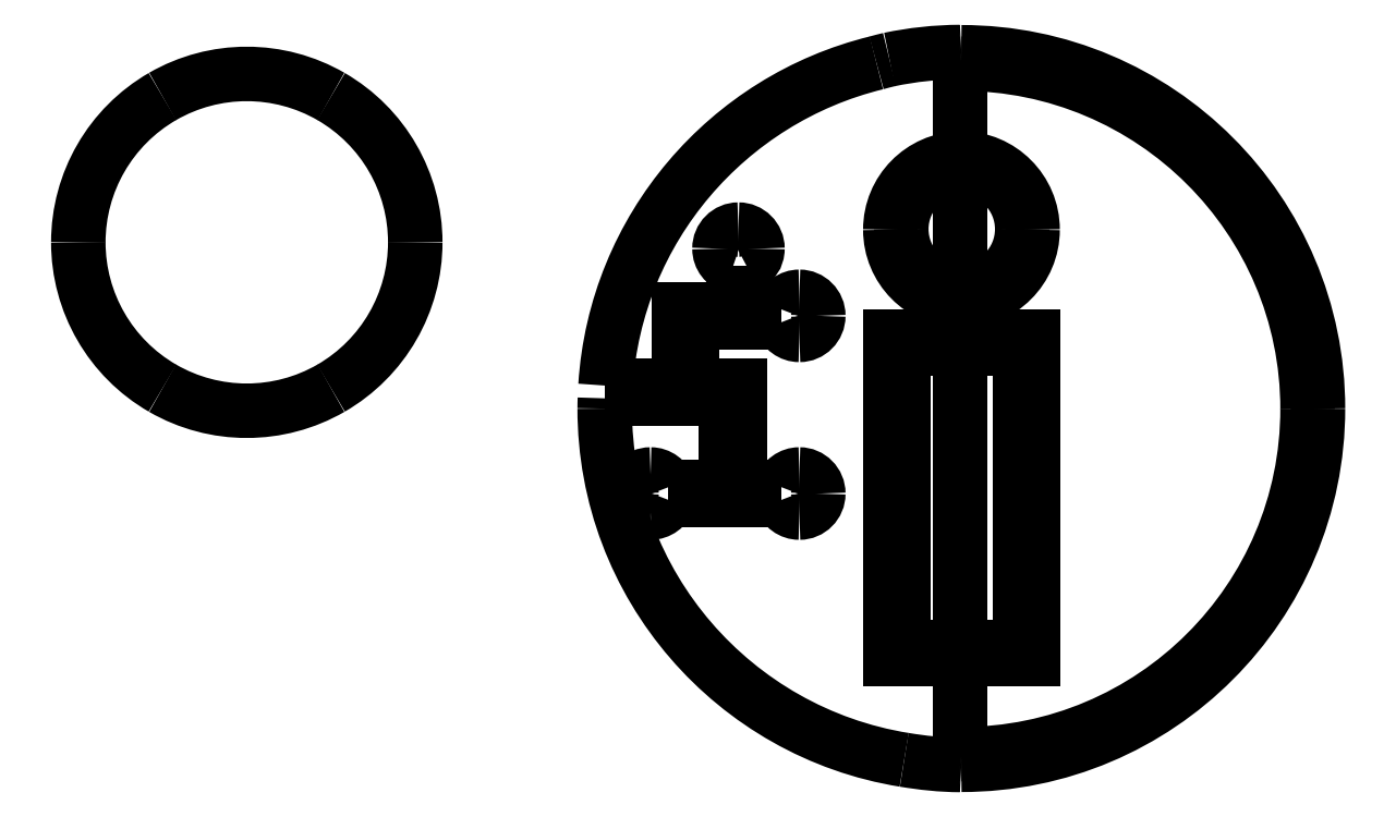
<metadata>
{"format":"dxf","ext":"dxf","renderer":"ezdxf+matplotlib","layout":"modelspace","background":"white","min_lineweight":24,"dpi":150}
</metadata>
<code>
0
SECTION
2
ENTITIES
0
SPLINE
8
0
70
8
71
3
72
8
73
4
74
0
40
0
40
0
40
0
40
0
40
1
40
1
40
1
40
1
10
-47.13
20
142.6
30
0
10
-47.13
20
126.6
30
0
10
-55.68
20
111.8
30
0
10
-69.57
20
103.7
30
0
0
SPLINE
8
0
70
8
71
3
72
8
73
4
74
0
40
0
40
0
40
0
40
0
40
1
40
1
40
1
40
1
10
-69.57
20
103.7
30
0
10
-83.45
20
95.73
30
0
10
-100.6
20
95.73
30
0
10
-114.4
20
103.7
30
0
0
SPLINE
8
0
70
8
71
3
72
8
73
4
74
0
40
0
40
0
40
0
40
0
40
1
40
1
40
1
40
1
10
-114.4
20
103.7
30
0
10
-128.3
20
111.8
30
0
10
-136.9
20
126.6
30
0
10
-136.9
20
142.6
30
0
0
SPLINE
8
0
70
8
71
3
72
8
73
4
74
0
40
0
40
0
40
0
40
0
40
1
40
1
40
1
40
1
10
-136.9
20
142.6
30
0
10
-136.9
20
158.6
30
0
10
-128.3
20
173.5
30
0
10
-114.4
20
181.5
30
0
0
SPLINE
8
0
70
8
71
3
72
8
73
4
74
0
40
0
40
0
40
0
40
0
40
1
40
1
40
1
40
1
10
-114.4
20
181.5
30
0
10
-100.6
20
189.5
30
0
10
-83.45
20
189.5
30
0
10
-69.57
20
181.5
30
0
0
SPLINE
8
0
70
8
71
3
72
8
73
4
74
0
40
0
40
0
40
0
40
0
40
1
40
1
40
1
40
1
10
-69.57
20
181.5
30
0
10
-55.68
20
173.5
30
0
10
-47.13
20
158.6
30
0
10
-47.13
20
142.6
30
0
0
SPLINE
8
0
70
8
71
3
72
8
73
4
74
0
40
0
40
0
40
0
40
0
40
1
40
1
40
1
40
1
10
97.99
20
193.3
30
0
10
91.55
20
193.3
30
0
10
85.26
20
192.6
30
0
10
79.19
20
191.3
30
0
0
SPLINE
8
0
70
8
71
3
72
8
73
4
74
0
40
0
40
0
40
0
40
0
40
1
40
1
40
1
40
1
10
79.19
20
191.3
30
0
10
78.01
20
191.1
30
0
10
76.88
20
190.7
30
0
10
75.72
20
190.4
30
0
0
SPLINE
8
0
70
8
71
3
72
8
73
4
74
0
40
0
40
0
40
0
40
0
40
1
40
1
40
1
40
1
10
75.72
20
190.4
30
0
10
36.12
20
180.7
30
0
10
6.219
20
146.3
30
0
10
3.546
20
104.4
30
0
0
LWPOLYLINE
8
0
90
2
70
0
10
-47.13
20
142.6
30
0
10
-47.13
20
142.6
30
0
0
SPLINE
8
0
70
8
71
3
72
8
73
4
74
0
40
0
40
0
40
0
40
0
40
1
40
1
40
1
40
1
10
37.49
20
136.2
30
0
10
35.43
20
136.8
30
0
10
33.91
20
138.6
30
0
10
33.91
20
140.9
30
0
0
SPLINE
8
0
70
8
71
3
72
8
73
4
74
0
40
0
40
0
40
0
40
0
40
1
40
1
40
1
40
1
10
33.91
20
140.9
30
0
10
33.91
20
143.7
30
0
10
36.16
20
146
30
0
10
38.95
20
146
30
0
0
SPLINE
8
0
70
8
71
3
72
8
73
4
74
0
40
0
40
0
40
0
40
0
40
1
40
1
40
1
40
1
10
38.95
20
146
30
0
10
41.75
20
146
30
0
10
44.02
20
143.7
30
0
10
44.02
20
140.9
30
0
0
SPLINE
8
0
70
8
71
3
72
8
73
4
74
0
40
0
40
0
40
0
40
0
40
1
40
1
40
1
40
1
10
44.02
20
140.9
30
0
10
44.02
20
138.9
30
0
10
42.81
20
137.2
30
0
10
41.09
20
136.4
30
0
0
LWPOLYLINE
8
0
90
6
70
0
10
3.546
20
104.4
30
0
10
23.09
20
104.4
30
0
10
23.09
20
124.7
30
0
10
26.69
20
124.7
30
0
10
37.49
20
124.7
30
0
10
37.49
20
136.2
30
0
0
SPLINE
8
0
70
8
71
3
72
8
73
4
74
0
40
0
40
0
40
0
40
0
40
1
40
1
40
1
40
1
10
50.44
20
124.7
30
0
10
51.15
20
126.7
30
0
10
52.98
20
128.1
30
0
10
55.18
20
128.1
30
0
0
SPLINE
8
0
70
8
71
3
72
8
73
4
74
0
40
0
40
0
40
0
40
0
40
1
40
1
40
1
40
1
10
55.18
20
128.1
30
0
10
57.97
20
128.1
30
0
10
60.22
20
125.8
30
0
10
60.22
20
123
30
0
0
SPLINE
8
0
70
8
71
3
72
8
73
4
74
0
40
0
40
0
40
0
40
0
40
1
40
1
40
1
40
1
10
60.22
20
123
30
0
10
60.22
20
120.2
30
0
10
57.97
20
117.9
30
0
10
55.18
20
117.9
30
0
0
SPLINE
8
0
70
8
71
3
72
8
73
4
74
0
40
0
40
0
40
0
40
0
40
1
40
1
40
1
40
1
10
55.18
20
117.9
30
0
10
52.98
20
117.9
30
0
10
51.15
20
119.4
30
0
10
50.44
20
121.3
30
0
0
LWPOLYLINE
8
0
90
3
70
0
10
41.09
20
136.4
30
0
10
41.09
20
124.7
30
0
10
50.44
20
124.7
30
0
0
SPLINE
8
0
70
8
71
3
72
8
73
4
74
0
40
0
40
0
40
0
40
0
40
1
40
1
40
1
40
1
10
50.44
20
77.35
30
0
10
51.15
20
79.31
30
0
10
52.98
20
80.74
30
0
10
55.18
20
80.74
30
0
0
SPLINE
8
0
70
8
71
3
72
8
73
4
74
0
40
0
40
0
40
0
40
0
40
1
40
1
40
1
40
1
10
55.18
20
80.74
30
0
10
57.97
20
80.74
30
0
10
60.22
20
78.45
30
0
10
60.22
20
75.65
30
0
0
SPLINE
8
0
70
8
71
3
72
8
73
4
74
0
40
0
40
0
40
0
40
0
40
1
40
1
40
1
40
1
10
60.22
20
75.65
30
0
10
60.22
20
72.85
30
0
10
57.97
20
70.59
30
0
10
55.18
20
70.59
30
0
0
SPLINE
8
0
70
8
71
3
72
8
73
4
74
0
40
0
40
0
40
0
40
0
40
1
40
1
40
1
40
1
10
55.18
20
70.59
30
0
10
52.98
20
70.59
30
0
10
51.14
20
72.02
30
0
10
50.44
20
73.98
30
0
0
LWPOLYLINE
8
0
90
8
70
0
10
50.44
20
121.3
30
0
10
26.69
20
121.3
30
0
10
26.69
20
104.4
30
0
10
35.71
20
104.4
30
0
10
38.54
20
104.4
30
0
10
39.29
20
104.4
30
0
10
39.29
20
77.35
30
0
10
50.44
20
77.35
30
0
0
SPLINE
8
0
70
8
71
3
72
8
73
4
74
0
40
0
40
0
40
0
40
0
40
1
40
1
40
1
40
1
10
20.27
20
73.98
30
0
10
19.57
20
72.02
30
0
10
17.75
20
70.59
30
0
10
15.56
20
70.59
30
0
0
SPLINE
8
0
70
8
71
3
72
8
73
4
74
0
40
0
40
0
40
0
40
0
40
1
40
1
40
1
40
1
10
15.56
20
70.59
30
0
10
12.76
20
70.59
30
0
10
10.49
20
72.85
30
0
10
10.49
20
75.65
30
0
0
SPLINE
8
0
70
8
71
3
72
8
73
4
74
0
40
0
40
0
40
0
40
0
40
1
40
1
40
1
40
1
10
10.49
20
75.65
30
0
10
10.49
20
78.45
30
0
10
12.76
20
80.74
30
0
10
15.56
20
80.74
30
0
0
SPLINE
8
0
70
8
71
3
72
8
73
4
74
0
40
0
40
0
40
0
40
0
40
1
40
1
40
1
40
1
10
15.56
20
80.74
30
0
10
17.75
20
80.74
30
0
10
19.57
20
79.31
30
0
10
20.27
20
77.35
30
0
0
LWPOLYLINE
8
0
90
2
70
0
10
50.44
20
73.98
30
0
10
20.27
20
73.98
30
0
0
SPLINE
8
0
70
8
71
3
72
8
73
4
74
0
40
0
40
0
40
0
40
0
40
1
40
1
40
1
40
1
10
3.384
20
101
30
0
10
3.359
20
100.1
30
0
10
3.325
20
99.22
30
0
10
3.325
20
98.31
30
0
0
SPLINE
8
0
70
8
71
3
72
8
73
4
74
0
40
0
40
0
40
0
40
0
40
1
40
1
40
1
40
1
10
3.325
20
98.31
30
0
10
3.325
20
51.09
30
0
10
37.91
20
12.01
30
0
10
83.11
20
4.707
30
0
0
SPLINE
8
0
70
8
71
3
72
8
73
4
74
0
40
0
40
0
40
0
40
0
40
1
40
1
40
1
40
1
10
83.11
20
4.707
30
0
10
87.97
20
3.904
30
0
10
92.91
20
3.352
30
0
10
97.99
20
3.325
30
0
0
LWPOLYLINE
8
0
90
6
70
0
10
20.27
20
77.35
30
0
10
35.71
20
77.35
30
0
10
35.71
20
101
30
0
10
26.69
20
101
30
0
10
23.09
20
101
30
0
10
3.384
20
101
30
0
0
SPLINE
8
0
70
8
71
3
72
8
73
4
74
0
40
0
40
0
40
0
40
0
40
1
40
1
40
1
40
1
10
97.99
20
3.392
30
0
10
98.1
20
3.392
30
0
10
98.21
20
3.375
30
0
10
98.32
20
3.375
30
0
0
SPLINE
8
0
70
8
71
3
72
8
73
4
74
0
40
0
40
0
40
0
40
0
40
1
40
1
40
1
40
1
10
98.32
20
3.375
30
0
10
150.8
20
3.375
30
0
10
193.3
20
45.9
30
0
10
193.3
20
98.31
30
0
0
SPLINE
8
0
70
8
71
3
72
8
73
4
74
0
40
0
40
0
40
0
40
0
40
1
40
1
40
1
40
1
10
193.3
20
98.31
30
0
10
193.3
20
150.7
30
0
10
150.8
20
193.3
30
0
10
98.32
20
193.3
30
0
0
SPLINE
8
0
70
8
71
3
72
8
73
4
74
0
40
0
40
0
40
0
40
0
40
1
40
1
40
1
40
1
10
98.32
20
193.3
30
0
10
98.21
20
193.3
30
0
10
98.1
20
193.2
30
0
10
97.99
20
193.2
30
0
0
LWPOLYLINE
8
0
90
2
70
0
10
97.99
20
3.325
30
0
10
97.99
20
3.392
30
0
0
SPLINE
8
0
70
8
71
3
72
8
73
4
74
0
40
0
40
0
40
0
40
0
40
1
40
1
40
1
40
1
10
98.32
20
190.2
30
0
10
149.2
20
190.2
30
0
10
190.5
20
149
30
0
10
190.5
20
98.21
30
0
0
SPLINE
8
0
70
8
71
3
72
8
73
4
74
0
40
0
40
0
40
0
40
0
40
1
40
1
40
1
40
1
10
190.5
20
98.21
30
0
10
190.5
20
47.42
30
0
10
149.2
20
6.207
30
0
10
98.32
20
6.207
30
0
0
SPLINE
8
0
70
8
71
3
72
8
73
4
74
0
40
0
40
0
40
0
40
0
40
1
40
1
40
1
40
1
10
98.32
20
6.207
30
0
10
98.21
20
6.207
30
0
10
98.1
20
6.223
30
0
10
97.99
20
6.224
30
0
0
LWPOLYLINE
8
0
90
3
70
0
10
97.99
20
193.2
30
0
10
97.99
20
193.3
30
0
10
97.99
20
193.3
30
0
0
SPLINE
8
0
70
8
71
3
72
8
73
4
74
0
40
0
40
0
40
0
40
0
40
1
40
1
40
1
40
1
10
97.99
20
127
30
0
10
87.71
20
127.2
30
0
10
79.41
20
135.6
30
0
10
79.41
20
146
30
0
0
SPLINE
8
0
70
8
71
3
72
8
73
4
74
0
40
0
40
0
40
0
40
0
40
1
40
1
40
1
40
1
10
79.41
20
146
30
0
10
79.41
20
156.3
30
0
10
87.71
20
164.7
30
0
10
97.99
20
164.9
30
0
0
LWPOLYLINE
8
0
90
6
70
0
10
97.99
20
6.224
30
0
10
97.99
20
31.61
30
0
10
79.28
20
31.61
30
0
10
79.28
20
117.4
30
0
10
97.99
20
117.4
30
0
10
97.99
20
127
30
0
0
SPLINE
8
0
70
8
71
3
72
8
73
4
74
0
40
0
40
0
40
0
40
0
40
1
40
1
40
1
40
1
10
97.99
20
190.2
30
0
10
98.1
20
190.2
30
0
10
98.21
20
190.2
30
0
10
98.32
20
190.2
30
0
0
LWPOLYLINE
8
0
90
2
70
0
10
97.99
20
164.9
30
0
10
97.99
20
190.2
30
0
0
LWPOLYLINE
8
0
90
2
70
0
10
98.32
20
190.2
30
0
10
98.32
20
190.2
30
0
0
SPLINE
8
0
70
8
71
3
72
8
73
4
74
0
40
0
40
0
40
0
40
0
40
1
40
1
40
1
40
1
10
97.99
20
162.3
30
0
10
98.14
20
162.3
30
0
10
98.28
20
162.3
30
0
10
98.44
20
162.3
30
0
0
SPLINE
8
0
70
8
71
3
72
8
73
4
74
0
40
0
40
0
40
0
40
0
40
1
40
1
40
1
40
1
10
98.44
20
162.3
30
0
10
107.3
20
162.3
30
0
10
114.5
20
155.1
30
0
10
114.5
20
146.1
30
0
0
SPLINE
8
0
70
8
71
3
72
8
73
4
74
0
40
0
40
0
40
0
40
0
40
1
40
1
40
1
40
1
10
114.5
20
146.1
30
0
10
114.5
20
137.2
30
0
10
107.3
20
129.9
30
0
10
98.44
20
129.9
30
0
0
SPLINE
8
0
70
8
71
3
72
8
73
4
74
0
40
0
40
0
40
0
40
0
40
1
40
1
40
1
40
1
10
98.44
20
129.9
30
0
10
98.28
20
129.9
30
0
10
98.14
20
130
30
0
10
97.99
20
130
30
0
0
LWPOLYLINE
8
0
90
2
70
0
10
97.99
20
164.9
30
0
10
97.99
20
162.3
30
0
0
SPLINE
8
0
70
8
71
3
72
8
73
4
74
0
40
0
40
0
40
0
40
0
40
1
40
1
40
1
40
1
10
97.99
20
127
30
0
10
98.12
20
127
30
0
10
98.23
20
127
30
0
10
98.35
20
127
30
0
0
SPLINE
8
0
70
8
71
3
72
8
73
4
74
0
40
0
40
0
40
0
40
0
40
1
40
1
40
1
40
1
10
98.35
20
127
30
0
10
108.8
20
127
30
0
10
117.3
20
135.5
30
0
10
117.3
20
146
30
0
0
SPLINE
8
0
70
8
71
3
72
8
73
4
74
0
40
0
40
0
40
0
40
0
40
1
40
1
40
1
40
1
10
117.3
20
146
30
0
10
117.3
20
156.4
30
0
10
108.8
20
165
30
0
10
98.35
20
165
30
0
0
SPLINE
8
0
70
8
71
3
72
8
73
4
74
0
40
0
40
0
40
0
40
0
40
1
40
1
40
1
40
1
10
98.35
20
165
30
0
10
98.23
20
165
30
0
10
98.12
20
164.9
30
0
10
97.99
20
164.9
30
0
0
LWPOLYLINE
8
0
90
2
70
0
10
97.99
20
130
30
0
10
97.99
20
127
30
0
0
LWPOLYLINE
8
0
90
2
70
0
10
97.99
20
164.9
30
0
10
97.99
20
164.9
30
0
0
SPLINE
8
0
70
8
71
3
72
8
73
4
74
0
40
0
40
0
40
0
40
0
40
1
40
1
40
1
40
1
10
97.99
20
162.3
30
0
10
89.31
20
162
30
0
10
82.33
20
154.9
30
0
10
82.33
20
146.1
30
0
0
SPLINE
8
0
70
8
71
3
72
8
73
4
74
0
40
0
40
0
40
0
40
0
40
1
40
1
40
1
40
1
10
82.33
20
146.1
30
0
10
82.33
20
137.3
30
0
10
89.31
20
130.2
30
0
10
97.99
20
130
30
0
0
LWPOLYLINE
8
0
90
2
70
0
10
97.99
20
130
30
0
10
97.99
20
162.3
30
0
0
LWPOLYLINE
8
0
90
2
70
0
10
97.99
20
130
30
0
10
97.99
20
130
30
0
0
LWPOLYLINE
8
0
90
10
70
0
10
97.99
20
117.4
30
0
10
97.99
20
114.3
30
0
10
114
20
114.3
30
0
10
114
20
34.67
30
0
10
97.99
20
34.67
30
0
10
97.99
20
31.61
30
0
10
117.4
20
31.61
30
0
10
117.4
20
117.4
30
0
10
97.99
20
117.4
30
0
10
97.99
20
117.4
30
0
0
LWPOLYLINE
8
0
90
6
70
0
10
97.99
20
34.67
30
0
10
97.99
20
114.3
30
0
10
82.76
20
114.3
30
0
10
82.76
20
34.67
30
0
10
97.99
20
34.67
30
0
10
97.99
20
34.67
30
0
0
ENDSEC
0
EOF

</code>
